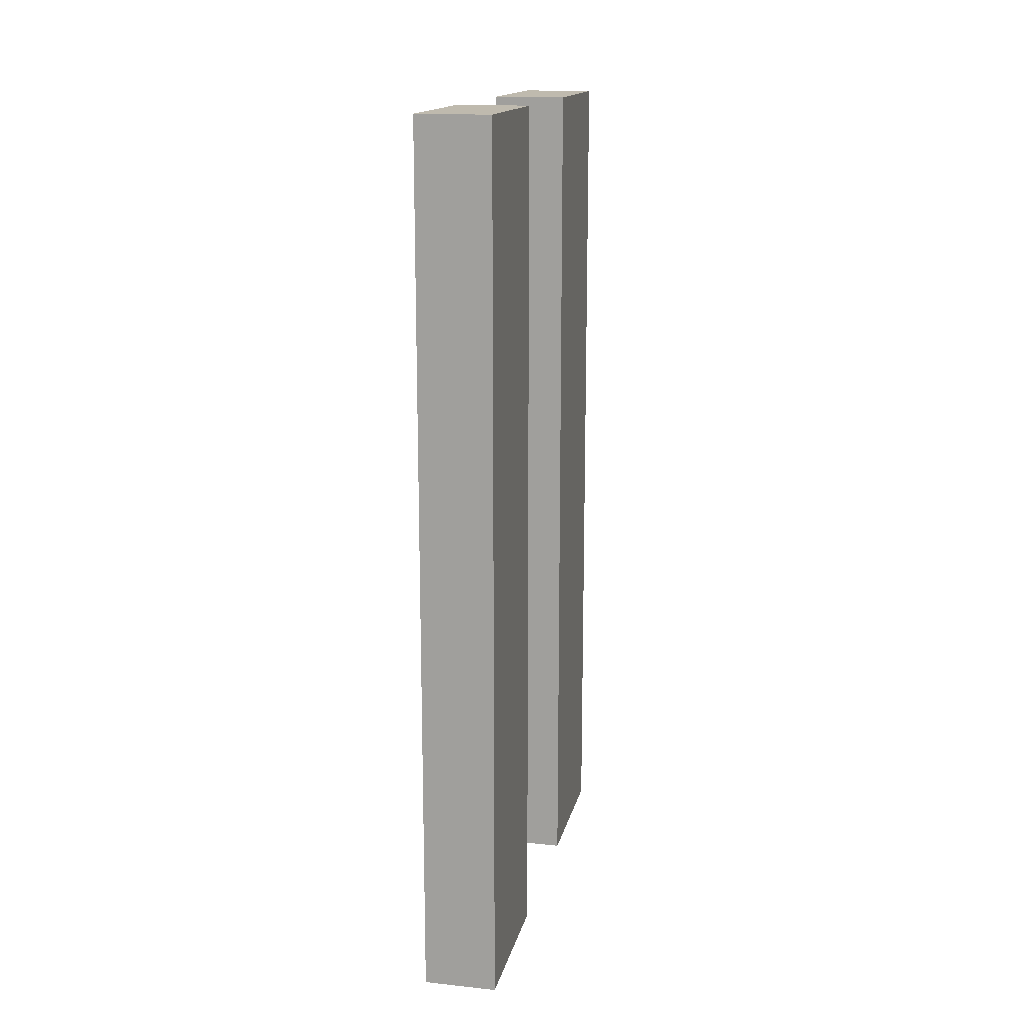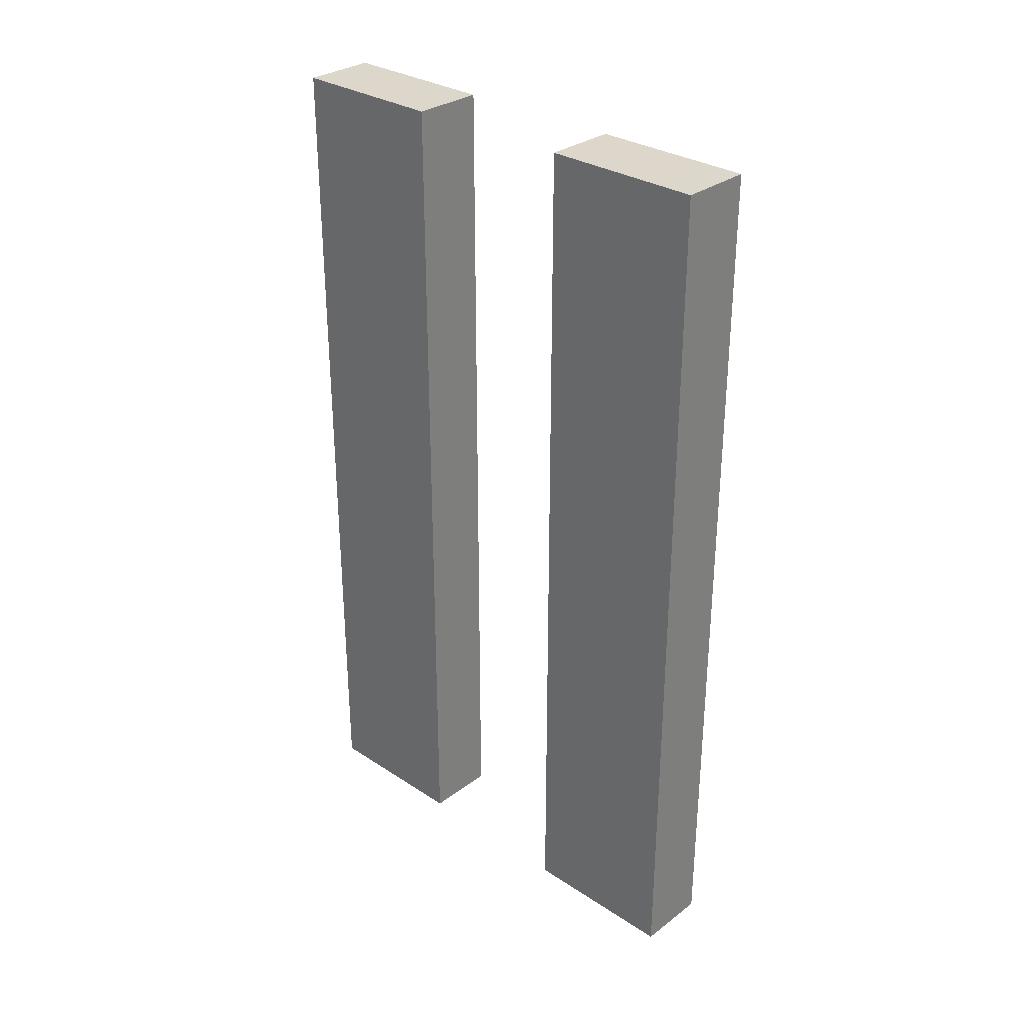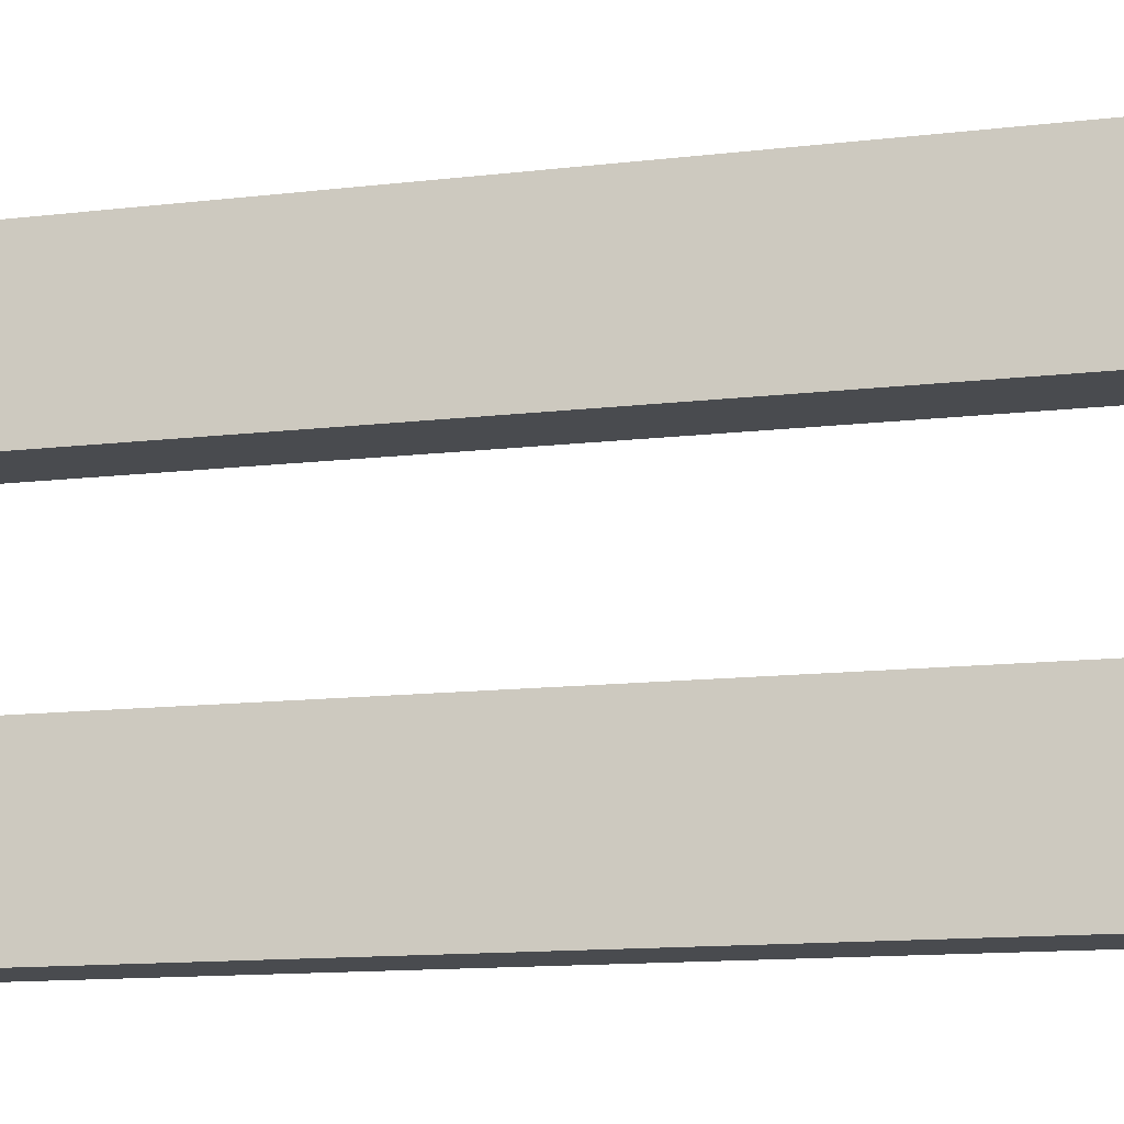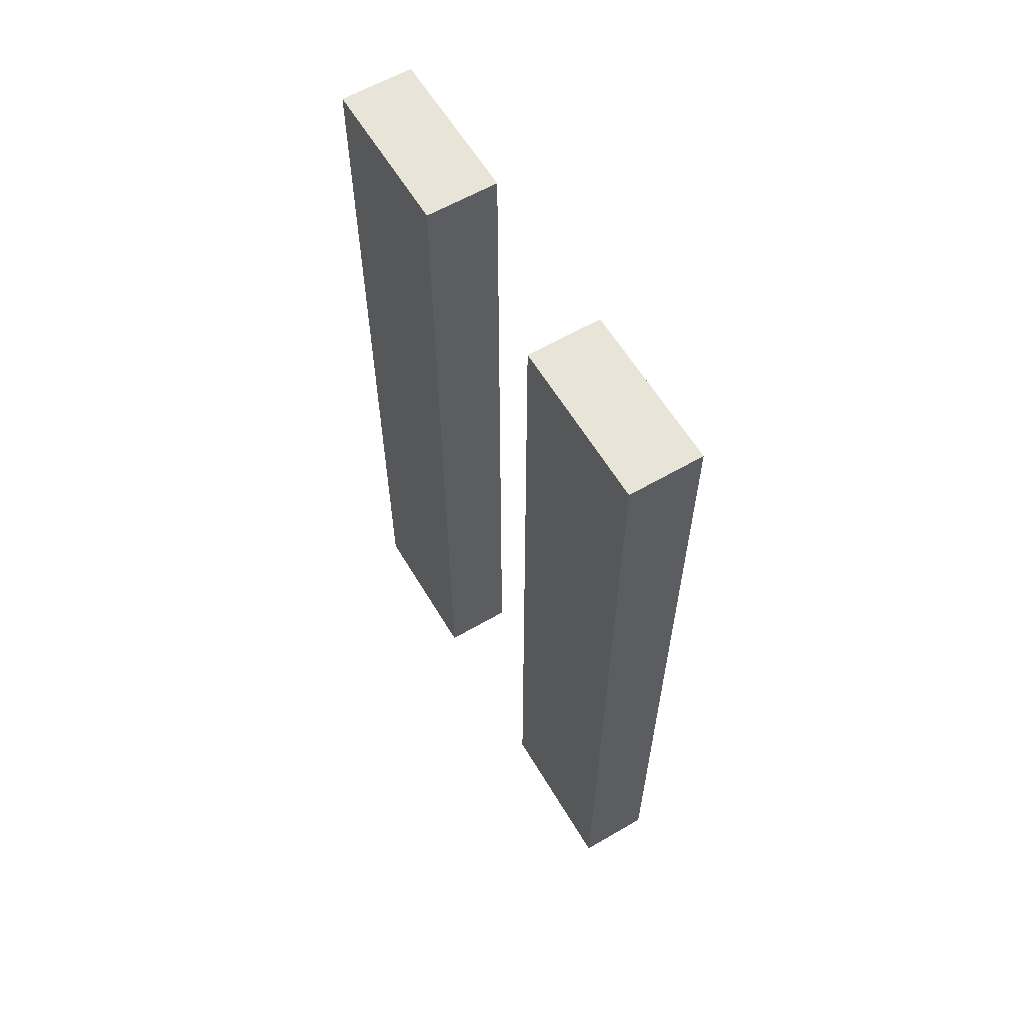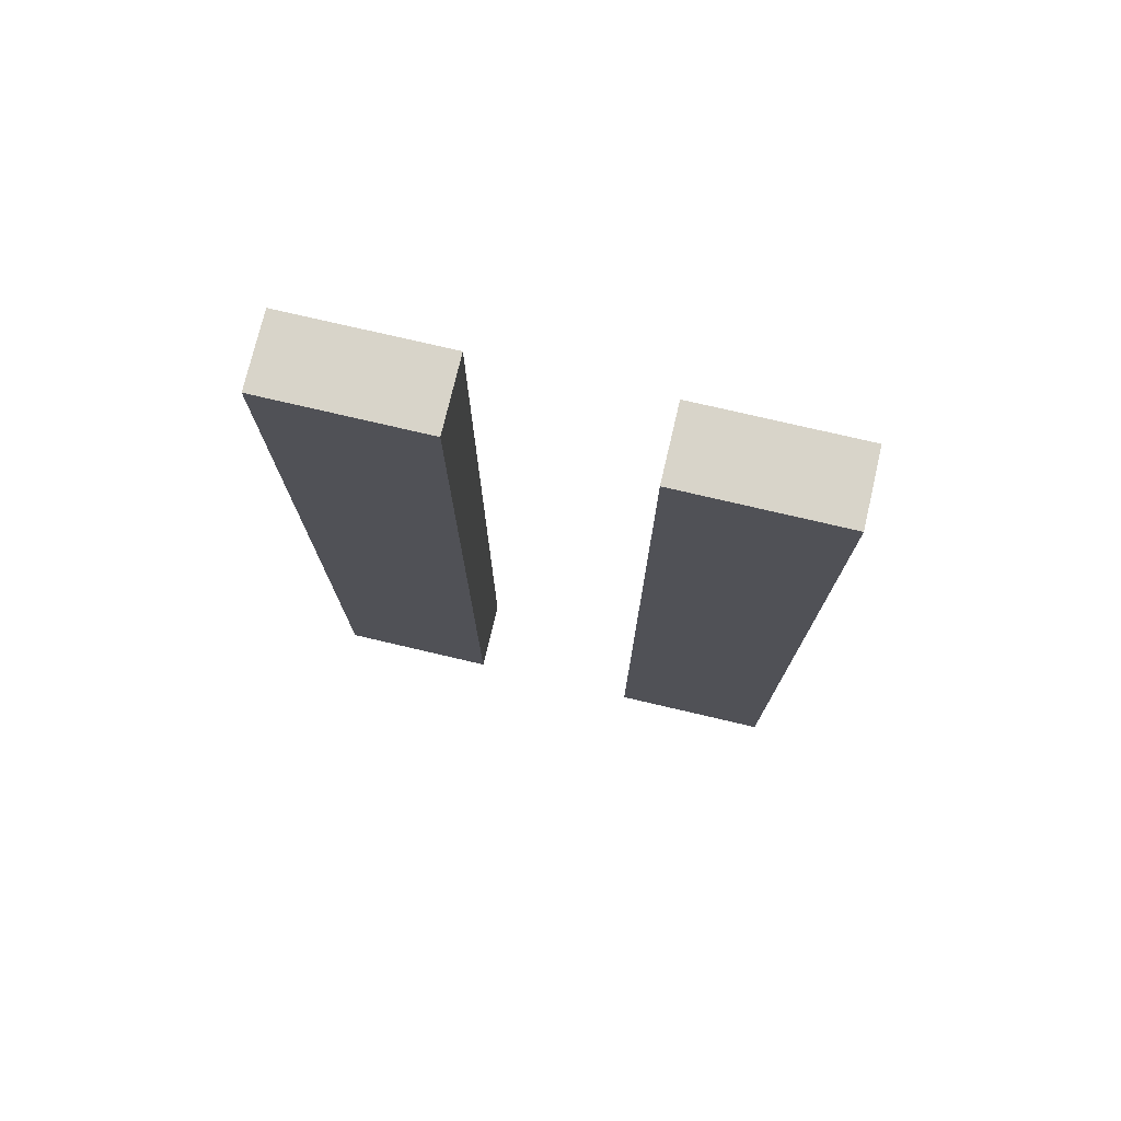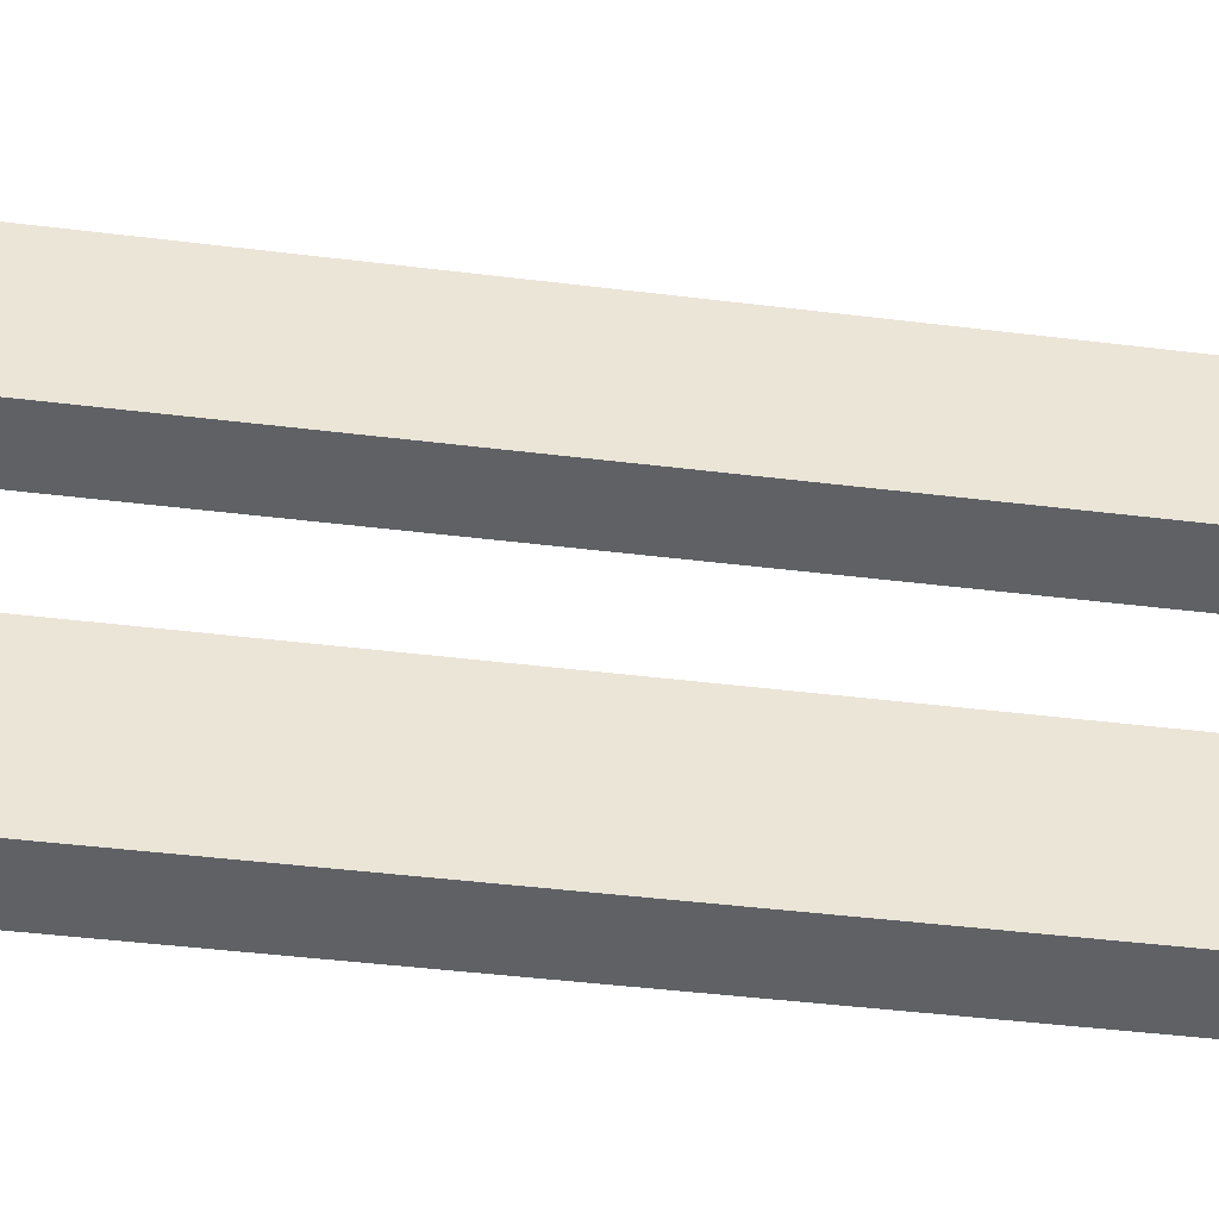
<metadata>
{"format":"obj","ext":"obj","renderer":"f3d","projection":"perspective","resolution":1024,"background":"white","views":[{"elev":15.7,"azim":-167.6,"up":"+Y"},{"elev":30.7,"azim":-46.8,"up":"+Y"},{"elev":-14.1,"azim":-76.0,"up":"+Z"},{"elev":60.5,"azim":-30.7,"up":"+Y"},{"elev":75.3,"azim":103.2,"up":"+Y"},{"elev":-45.6,"azim":-98.0,"up":"+Z"}]}
</metadata>
<code>
o Cube.5401_0172
v -1.902 0.006 3.081
v -1.902 0.366 3.081
v -1.932 0.006 3.081
v -1.932 0.366 3.081
v -1.902 0.006 3.147
v -1.902 0.366 3.147
v -1.932 0.006 3.147
v -1.932 0.366 3.147
v -1.902 0.006 3.219
v -1.902 0.366 3.219
v -1.932 0.006 3.219
v -1.932 0.366 3.219
v -1.902 0.006 3.285
v -1.902 0.366 3.285
v -1.932 0.006 3.285
v -1.932 0.366 3.285
f 2 1 3
f 7 5 6
f 6 2 4
f 8 4 3
f 7 3 1
f 5 1 2
f 10 9 11
f 15 13 14
f 14 10 12
f 16 12 11
f 15 11 9
f 13 9 10
f 2 3 4
f 7 6 8
f 6 4 8
f 8 3 7
f 7 1 5
f 5 2 6
f 10 11 12
f 15 14 16
f 14 12 16
f 16 11 15
f 15 9 13
f 13 10 14

</code>
